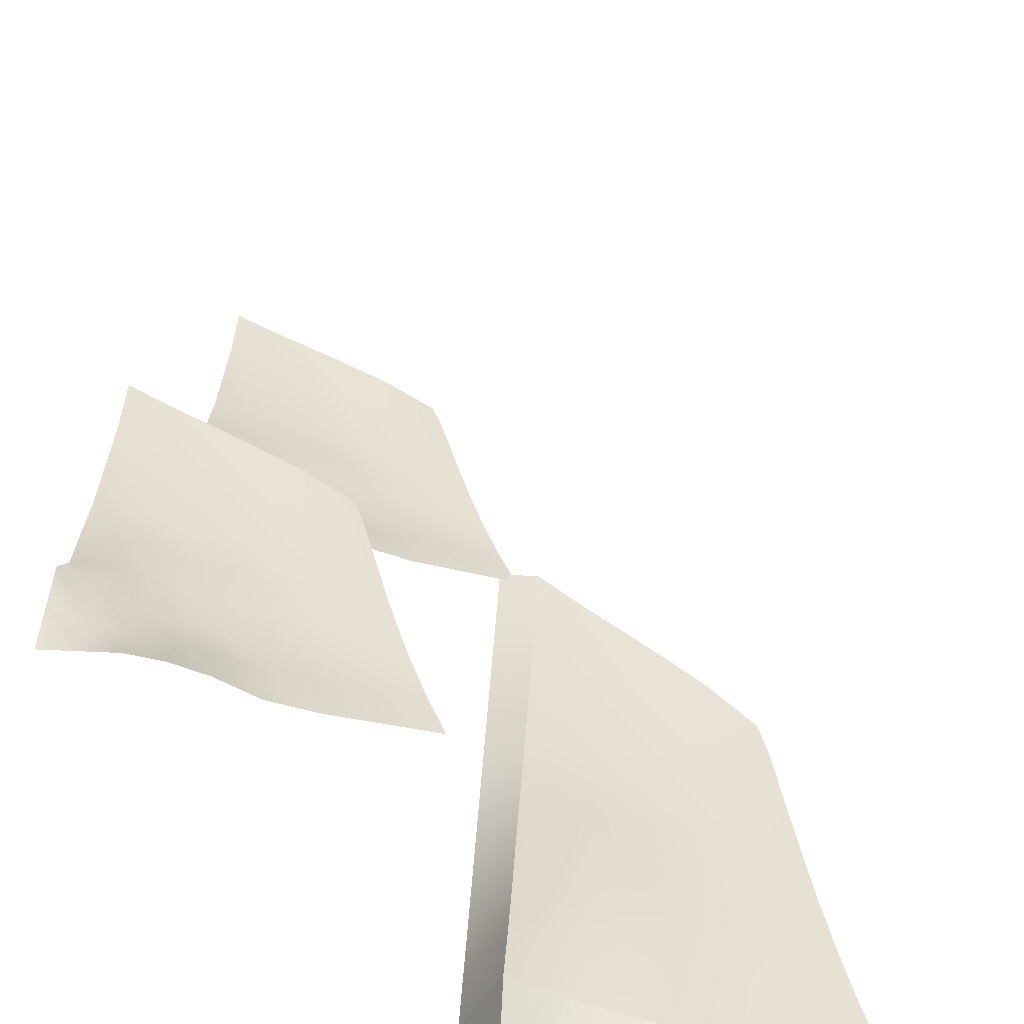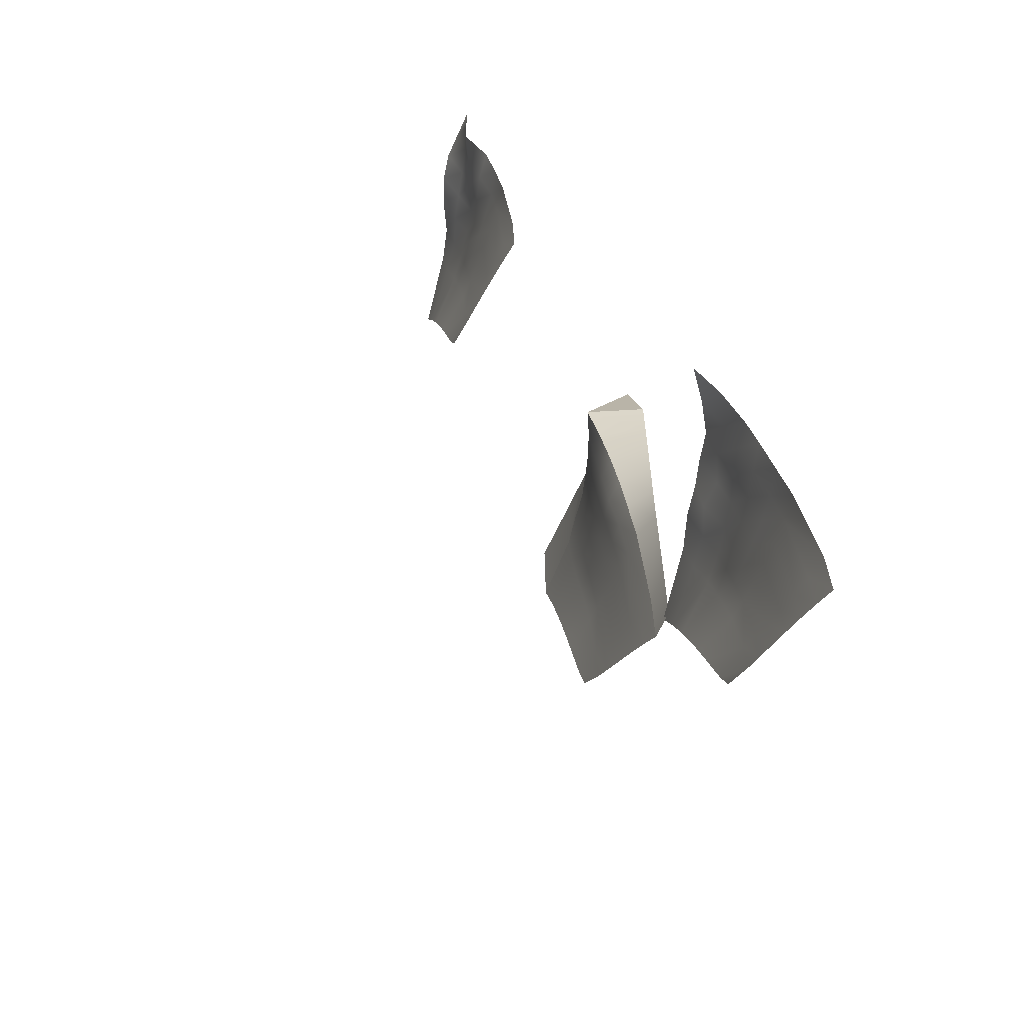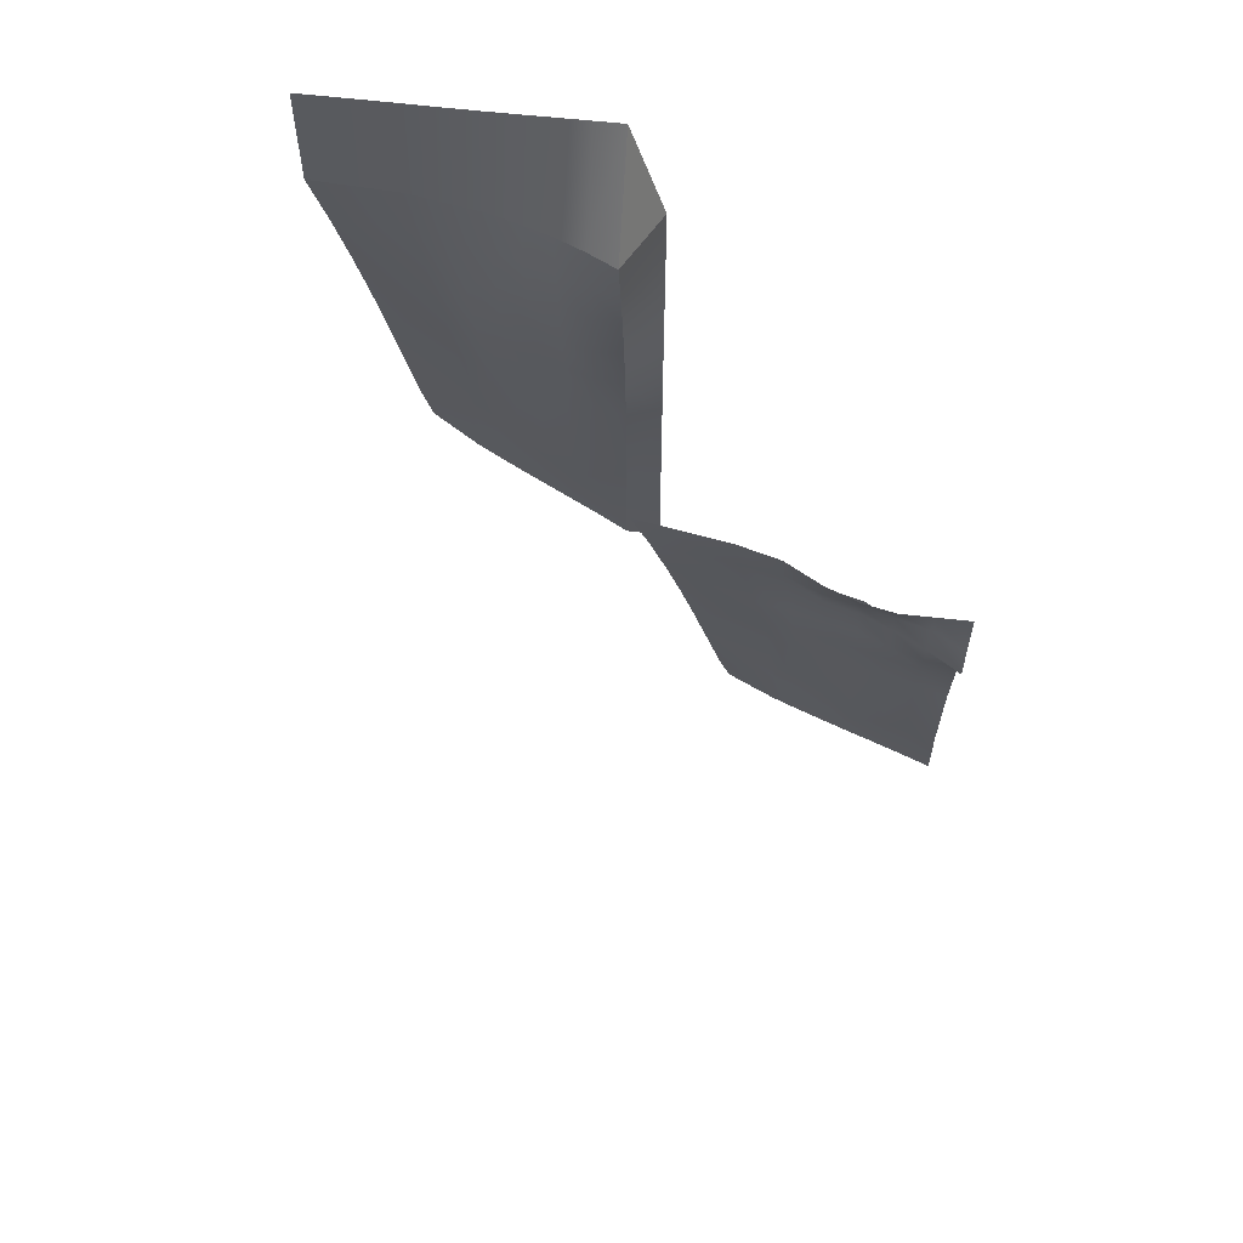
<metadata>
{"format":"obj","ext":"obj","renderer":"f3d","projection":"perspective","resolution":1024,"background":"white","views":[{"elev":40.8,"azim":3.4,"up":"+Y"},{"elev":-60.5,"azim":-113.9,"up":"+Z"},{"elev":59.4,"azim":-173.3,"up":"+Z"}]}
</metadata>
<code>
g Combined Mesh (root: scene) 59
v 30.69 27.92 -68.9
v 30.78 28.11 -66.23
v 29.88 28.22 -66.47
v 29 30.61 -60
v 28 30.52 -61.12
v 29 29.91 -61.27
v 29 30.61 -60
v 28 31.42 -60
v 28 30.52 -61.12
v 29.83 27.96 -69.35
v 28.95 28.34 -66.65
v 28.92 28 -69.78
v 28.92 28 -69.78
v 27.99 28.02 -70.04
v 27.99 27.98 -71.85
v 28.92 27.97 -71.27
v 28.95 28.34 -66.65
v 27.99 28.02 -70.04
v 27.98 28.58 -66.74
v 28.95 28.68 -65.22
v 27.98 28.58 -66.74
v 28.95 28.34 -66.65
v 27.98 29.03 -65.24
v 28.94 29.17 -63.93
v 27.98 29.03 -65.24
v 28.95 28.68 -65.22
v 28 29.41 -63.82
v 29.91 28.5 -65.11
v 28.95 28.68 -65.22
v 28.95 28.34 -66.65
v 29.88 28.22 -66.47
v 30.83 28.32 -64.97
v 29.91 28.5 -65.11
v 29.88 28.22 -66.47
v 30.78 28.11 -66.23
v 30.88 28.58 -63.75
v 29.91 28.5 -65.11
v 30.83 28.32 -64.97
v 29.93 28.84 -63.84
v 29.93 28.84 -63.84
v 28.94 29.17 -63.93
v 28.95 28.68 -65.22
v 29.91 28.5 -65.11
v 30.69 27.92 -68.9
v 29.88 28.22 -66.47
v 29.83 27.96 -69.35
v 28.95 28.34 -66.65
v 30.69 27.92 -68.9
v 29.83 27.96 -69.35
v 29.82 27.95 -70.74
v 30.68 27.92 -70.25
v 29.83 27.96 -69.35
v 28.92 27.97 -71.27
v 29.82 27.95 -70.74
v 28.92 28 -69.78
v 31.52 27.88 -68.47
v 30.69 27.92 -68.9
v 30.68 27.92 -70.25
v 31.5 27.89 -69.78
v 32.31 27.84 -68.06
v 31.52 27.88 -68.47
v 31.5 27.89 -69.78
v 32.28 27.85 -69.32
v 31.73 28.18 -64.82
v 30.83 28.32 -64.97
v 30.78 28.11 -66.23
v 31.65 28 -65.99
v 31.65 28 -65.99
v 30.69 27.92 -68.9
v 31.52 27.88 -68.47
v 30.92 28.81 -62.52
v 29.93 28.84 -63.84
v 30.88 28.58 -63.75
v 30.01 29.18 -62.39
v 31.01 29.16 -61.27
v 30.01 29.18 -62.39
v 30.92 28.81 -62.52
v 30.01 29.66 -61.27
v 31.01 29.69 -60
v 30.01 29.66 -61.27
v 31.01 29.16 -61.27
v 30.01 29.95 -60
v 32.01 29.37 -60
v 31.01 29.69 -60
v 31.01 29.16 -61.27
v 32.01 29.16 -61.27
v 32.01 29.16 -61.27
v 31.01 29.16 -61.27
v 30.92 28.81 -62.52
v 31.88 28.53 -62.47
v 33.08 28.64 -61.22
v 32.01 29.16 -61.27
v 31.88 28.53 -62.47
v 32.94 28.26 -62.42
v 31.88 28.53 -62.47
v 30.92 28.81 -62.52
v 30.88 28.58 -63.75
v 31.8 28.42 -63.65
v 32.94 28.26 -62.42
v 31.88 28.53 -62.47
v 31.8 28.42 -63.65
v 32.77 28.16 -63.57
v 32.77 28.16 -63.57
v 31.8 28.42 -63.65
v 31.73 28.18 -64.82
v 32.62 28.02 -64.68
v 31.8 28.42 -63.65
v 30.88 28.58 -63.75
v 30.83 28.32 -64.97
v 31.73 28.18 -64.82
v 30.01 29.95 -60
v 29 29.91 -61.27
v 30.01 29.66 -61.27
v 29 29.91 -61.27
v 28 30.52 -61.12
v 28 29.77 -62.71
v 29 29.53 -62.55
v 30.01 29.66 -61.27
v 29 29.91 -61.27
v 29 29.53 -62.55
v 30.01 29.18 -62.39
v 34.31 28.4 -61.2
v 33.08 28.64 -61.22
v 32.94 28.26 -62.42
v 34.07 28.06 -62.37
v 34.43 28.63 -59.98
v 33.08 28.64 -61.22
v 34.31 28.4 -61.2
v 33.16 29.1 -59.96
v 37.36 27.98 -59.98
v 34.43 28.63 -59.98
v 34.31 28.4 -61.2
v 36.79 27.96 -61.18
v 36.79 27.96 -61.18
v 34.31 28.4 -61.2
v 34.07 28.06 -62.37
v 36.32 27.94 -62.33
v 36.32 27.94 -62.33
v 34.07 28.06 -62.37
v 33.8 27.98 -63.49
v 35.91 27.91 -63.42
v 35.91 27.91 -63.42
v 33.8 27.98 -63.49
v 33.56 27.9 -64.56
v 35.55 27.88 -64.45
v 35.55 27.88 -64.45
v 33.56 27.9 -64.56
v 33.37 27.84 -65.59
v 35.24 27.84 -65.41
v 35.24 27.84 -65.41
v 33.37 27.84 -65.59
v 33.06 27.8 -67.67
v 34.69 27.76 -67.14
v 34.69 27.76 -67.14
v 33.06 27.8 -67.67
v 33.02 27.81 -68.88
v 34.38 27.72 -67.92
v 33.06 27.8 -67.67
v 32.5 27.9 -65.78
v 32.31 27.84 -68.06
v 33.56 27.9 -64.56
v 32.5 27.9 -65.78
v 33.37 27.84 -65.59
v 32.62 28.02 -64.68
v 33.8 27.98 -63.49
v 32.62 28.02 -64.68
v 33.56 27.9 -64.56
v 32.77 28.16 -63.57
v 32.62 28.02 -64.68
v 31.65 28 -65.99
v 32.5 27.9 -65.78
v 31.73 28.18 -64.82
v 33.06 27.8 -67.67
v 32.31 27.84 -68.06
v 32.28 27.85 -69.32
v 33.02 27.81 -68.88
v 32.5 27.9 -65.78
v 31.65 28 -65.99
v 31.52 27.88 -68.47
v 34.07 28.06 -62.37
v 32.94 28.26 -62.42
v 32.77 28.16 -63.57
v 33.8 27.98 -63.49
v 33.16 29.1 -59.96
v 32.01 29.37 -60
v 32.01 29.16 -61.27
v 33.08 28.64 -61.22
v 29 29.53 -62.55
v 28 29.77 -62.71
v 28 29.41 -63.82
v 28.94 29.17 -63.93
v 30.01 29.18 -62.39
v 29 29.53 -62.55
v 28.94 29.17 -63.93
v 29.93 28.84 -63.84
v 30.52 37.94 -52.75
v 30.6 38.08 -50.13
v 29.76 38.17 -50.36
v 28.94 40 -44
v 28 40 -45.53
v 28.94 39.62 -45.25
v 28.94 40 -44
v 28 40 -44
v 28 40 -45.53
v 29.71 37.97 -53.19
v 28.89 38.25 -50.54
v 28.87 38 -53.61
v 28.87 38 -53.61
v 27.99 38.01 -53.87
v 27.99 37.99 -55.65
v 28.86 37.98 -55.08
v 28.89 38.25 -50.54
v 27.99 38.01 -53.87
v 27.99 38.43 -50.63
v 28.89 38.51 -49.14
v 27.99 38.43 -50.63
v 28.89 38.25 -50.54
v 27.98 38.76 -49.16
v 28.88 39.01 -47.87
v 27.98 38.76 -49.16
v 28.89 38.51 -49.14
v 28 39.12 -47.76
v 29.79 38.37 -49.03
v 28.89 38.51 -49.14
v 28.89 38.25 -50.54
v 29.76 38.17 -50.36
v 30.66 38.24 -48.88
v 29.79 38.37 -49.03
v 29.76 38.17 -50.36
v 30.6 38.08 -50.13
v 30.7 38.43 -47.69
v 29.79 38.37 -49.03
v 30.66 38.24 -48.88
v 29.81 38.74 -47.78
v 29.81 38.74 -47.78
v 28.88 39.01 -47.87
v 28.89 38.51 -49.14
v 29.79 38.37 -49.03
v 30.52 37.94 -52.75
v 29.76 38.17 -50.36
v 29.71 37.97 -53.19
v 28.89 38.25 -50.54
v 30.52 37.94 -52.75
v 29.71 37.97 -53.19
v 29.71 37.96 -54.56
v 30.52 37.94 -54.08
v 29.71 37.97 -53.19
v 28.86 37.98 -55.08
v 29.71 37.96 -54.56
v 28.87 38 -53.61
v 31.3 37.91 -52.33
v 30.52 37.94 -52.75
v 30.52 37.94 -54.08
v 31.29 37.92 -53.61
v 32.04 37.88 -51.92
v 31.3 37.91 -52.33
v 31.29 37.92 -53.61
v 32.02 37.89 -53.17
v 31.5 38.13 -48.74
v 30.66 38.24 -48.88
v 30.6 38.08 -50.13
v 31.42 38 -49.89
v 31.42 38 -49.89
v 30.52 37.94 -52.75
v 31.3 37.91 -52.33
v 30.74 38.6 -46.48
v 29.81 38.74 -47.78
v 30.7 38.43 -47.69
v 29.88 39.06 -46.35
v 30.82 39.12 -45.25
v 29.88 39.06 -46.35
v 30.74 38.6 -46.48
v 29.88 39.37 -45.25
v 30.82 39.79 -44
v 29.88 39.37 -45.25
v 30.82 39.12 -45.25
v 29.88 40 -44
v 31.76 39.41 -44
v 30.82 39.79 -44
v 30.82 39.12 -45.25
v 31.76 38.87 -45.25
v 31.76 38.87 -45.25
v 30.82 39.12 -45.25
v 30.74 38.6 -46.48
v 31.64 38.39 -46.43
v 32.77 38.47 -45.2
v 31.76 38.87 -45.25
v 31.64 38.39 -46.43
v 32.63 38.2 -46.38
v 31.64 38.39 -46.43
v 30.74 38.6 -46.48
v 30.7 38.43 -47.69
v 31.56 38.31 -47.59
v 32.63 38.2 -46.38
v 31.64 38.39 -46.43
v 31.56 38.31 -47.59
v 32.47 38.12 -47.51
v 32.47 38.12 -47.51
v 31.56 38.31 -47.59
v 31.5 38.13 -48.74
v 32.34 38.02 -48.61
v 31.56 38.31 -47.59
v 30.7 38.43 -47.69
v 30.66 38.24 -48.88
v 31.5 38.13 -48.74
v 29.88 40 -44
v 28.94 39.62 -45.25
v 29.88 39.37 -45.25
v 28.94 39.62 -45.25
v 28 40 -46.66
v 28.94 39.48 -46.51
v 29.88 39.37 -45.25
v 28.94 39.62 -45.25
v 28.94 39.48 -46.51
v 29.88 39.06 -46.35
v 33.91 38.3 -45.18
v 32.77 38.47 -45.2
v 32.63 38.2 -46.38
v 33.69 38.05 -46.34
v 34.03 38.46 -43.98
v 32.77 38.47 -45.2
v 33.91 38.3 -45.18
v 32.84 38.81 -43.96
v 36.78 37.98 -43.98
v 34.03 38.46 -43.98
v 33.91 38.3 -45.18
v 36.25 37.97 -45.16
v 36.25 37.97 -45.16
v 33.91 38.3 -45.18
v 33.69 38.05 -46.34
v 35.8 37.95 -46.29
v 35.8 37.95 -46.29
v 33.69 38.05 -46.34
v 33.44 37.99 -47.43
v 35.42 37.93 -47.37
v 35.42 37.93 -47.37
v 33.44 37.99 -47.43
v 33.21 37.93 -48.48
v 35.08 37.91 -48.37
v 35.08 37.91 -48.37
v 33.21 37.93 -48.48
v 33.03 37.88 -49.5
v 34.79 37.88 -49.32
v 34.79 37.88 -49.32
v 33.03 37.88 -49.5
v 32.75 37.85 -51.55
v 34.28 37.82 -51.02
v 34.28 37.82 -51.02
v 32.75 37.85 -51.55
v 32.71 37.86 -52.74
v 33.98 37.79 -51.79
v 32.75 37.85 -51.55
v 32.22 37.93 -49.68
v 32.04 37.88 -51.92
v 33.21 37.93 -48.48
v 32.22 37.93 -49.68
v 33.03 37.88 -49.5
v 32.34 38.02 -48.61
v 33.44 37.99 -47.43
v 32.34 38.02 -48.61
v 33.21 37.93 -48.48
v 32.47 38.12 -47.51
v 32.34 38.02 -48.61
v 31.42 38 -49.89
v 32.22 37.93 -49.68
v 31.5 38.13 -48.74
v 32.75 37.85 -51.55
v 32.04 37.88 -51.92
v 32.02 37.89 -53.17
v 32.71 37.86 -52.74
v 32.22 37.93 -49.68
v 31.42 38 -49.89
v 31.3 37.91 -52.33
v 33.69 38.05 -46.34
v 32.63 38.2 -46.38
v 32.47 38.12 -47.51
v 33.44 37.99 -47.43
v 32.84 38.81 -43.96
v 31.76 39.41 -44
v 31.76 38.87 -45.25
v 32.77 38.47 -45.2
v 28.94 39.48 -46.51
v 28 40 -46.66
v 28 39.12 -47.76
v 28.88 39.01 -47.87
v 29.88 39.06 -46.35
v 28.94 39.48 -46.51
v 28.88 39.01 -47.87
v 29.81 38.74 -47.78
v 44.42 27.81 -53.8
v 42.81 27.85 -56.18
v 44.11 27.78 -54.86
v 42.86 27.84 -54.52
v 44.95 27.87 -51.42
v 42.11 27.88 -56.79
v 43.15 27.88 -51.67
v 45.24 27.9 -50.1
v 42.13 27.87 -55.05
v 41.36 27.91 -57.41
v 43.33 27.93 -50.25
v 45.58 27.93 -48.7
v 42.32 27.92 -51.92
v 41.37 27.9 -55.61
v 40.57 27.94 -58.05
v 43.56 27.99 -48.79
v 45.98 27.95 -47.2
v 42.43 28.02 -50.42
v 40.58 27.93 -56.21
v 39.74 27.96 -58.73
v 41.5 28 -52.22
v 43.82 28.05 -47.26
v 46.43 27.97 -45.62
v 42.57 28.12 -48.9
v 41.58 28.14 -50.61
v 44.05 28.11 -45.64
v 46.98 27.98 -43.97
v 44.17 28.14 -43.97
v 42.73 28.21 -47.32
v 42.87 28.3 -45.67
v 42.95 28.38 -43.94
v 41.64 28.33 -49.01
v 40.66 28.08 -52.55
v 41.8 28.51 -45.71
v 41.84 28.58 -43.96
v 41.72 28.42 -47.39
v 40.72 28.25 -50.81
v 39.8 28.17 -52.87
v 40.83 28.79 -45.73
v 40.85 28.88 -43.96
v 40.76 28.46 -49.14
v 40.8 28.63 -47.46
v 39.88 29.1 -45.75
v 39.89 29.2 -43.98
v 39.83 28.39 -51.02
v 39.75 27.97 -56.82
v 38.88 27.97 -59.45
v 39.87 28.92 -47.28
v 39.85 28.66 -49.27
v 38.94 29.42 -45.76
v 38.94 29.61 -44
v 38.91 28.26 -53.13
v 38.88 28 -57.41
v 37.99 27.99 -60.25
v 37.99 28.02 -57.77
v 37.99 28.33 -53.25
v 38.91 28.54 -51.16
v 37.98 28.61 -51.19
v 38.9 28.92 -49.39
v 37.98 28.88 -49.32
v 38.93 29.12 -47.55
v 37.99 29.19 -47.53
v 38 29.6 -45.76
v 38 30.09 -44
v 38 28 -40.55
v 36.91 28 -44
v 38 30.09 -44
v 46.98 27.98 -43.97
v 46.98 28 -40.51
v 44.16 28.01 -40.52
v 44.17 28.14 -43.97
v 42.93 28.02 -40.53
v 42.95 28.38 -43.94
v 41.81 28.02 -40.54
v 41.84 28.58 -43.96
v 40.82 28.02 -40.54
v 40.85 28.88 -43.96
v 39.88 28.01 -40.54
v 39.89 29.2 -43.98
v 38.94 28.01 -40.54
v 38.94 29.61 -44
v 38 28 -40.55
v 38 30.09 -44
v 38 30.09 -44
v 36.91 28 -44
v 36.91 28 -45.76
v 38 29.6 -45.76
v 36.91 28 -47.52
v 37.99 29.19 -47.53
v 36.91 28 -49.28
v 37.98 28.88 -49.32
v 36.91 28.01 -51.19
v 37.98 28.61 -51.19
v 37.98 28.61 -51.19
v 36.91 28.01 -51.19
v 36.91 28.01 -53.25
v 37.99 28.33 -53.25
v 37.99 28.02 -57.77
v 36.9 28 -57.77
v 36.9 28 -60.25
v 37.99 27.99 -60.25
g Combined Mesh (root: scene) 59_0
f 3 2 1
f 6 5 4
f 9 8 7
f 12 11 10
f 15 14 13
f 16 15 13
f 12 18 17
f 18 19 17
f 22 21 20
f 21 23 20
f 26 25 24
f 25 27 24
f 30 29 28
f 31 30 28
f 34 33 32
f 35 34 32
f 38 37 36
f 37 39 36
f 42 41 40
f 43 42 40
f 46 45 44
f 47 45 46
f 50 49 48
f 51 50 48
f 54 53 52
f 53 55 52
f 58 57 56
f 59 58 56
f 62 61 60
f 63 62 60
f 66 65 64
f 67 66 64
f 69 2 68
f 70 69 68
f 73 72 71
f 72 74 71
f 77 76 75
f 76 78 75
f 81 80 79
f 80 82 79
f 85 84 83
f 86 85 83
f 89 88 87
f 90 89 87
f 93 92 91
f 94 93 91
f 97 96 95
f 98 97 95
f 101 100 99
f 102 101 99
f 105 104 103
f 106 105 103
f 109 108 107
f 110 109 107
f 113 112 111
f 112 4 111
f 116 115 114
f 117 116 114
f 120 119 118
f 121 120 118
f 124 123 122
f 125 124 122
f 128 127 126
f 127 129 126
f 132 131 130
f 133 132 130
f 136 135 134
f 137 136 134
f 140 139 138
f 141 140 138
f 144 143 142
f 145 144 142
f 148 147 146
f 149 148 146
f 152 151 150
f 153 152 150
f 156 155 154
f 157 156 154
f 159 151 158
f 160 159 158
f 163 162 161
f 162 164 161
f 167 166 165
f 166 168 165
f 171 170 169
f 170 172 169
f 175 174 173
f 176 175 173
f 179 178 177
f 160 179 177
f 182 181 180
f 183 182 180
f 186 185 184
f 187 186 184
f 190 189 188
f 191 190 188
f 194 193 192
f 195 194 192
g Combined Mesh (root: scene) 59_1
g Combined Mesh (root: scene) 59_2
f 198 197 196
f 201 200 199
f 204 203 202
f 207 206 205
f 210 209 208
f 211 210 208
f 207 213 212
f 213 214 212
f 217 216 215
f 216 218 215
f 221 220 219
f 220 222 219
f 225 224 223
f 226 225 223
f 229 228 227
f 230 229 227
f 233 232 231
f 232 234 231
f 237 236 235
f 238 237 235
f 241 240 239
f 242 240 241
f 245 244 243
f 246 245 243
f 249 248 247
f 248 250 247
f 253 252 251
f 254 253 251
f 257 256 255
f 258 257 255
f 261 260 259
f 262 261 259
f 264 197 263
f 265 264 263
f 268 267 266
f 267 269 266
f 272 271 270
f 271 273 270
f 276 275 274
f 275 277 274
f 280 279 278
f 281 280 278
f 284 283 282
f 285 284 282
f 288 287 286
f 289 288 286
f 292 291 290
f 293 292 290
f 296 295 294
f 297 296 294
f 300 299 298
f 301 300 298
f 304 303 302
f 305 304 302
f 308 307 306
f 307 199 306
f 310 204 309
f 311 310 309
f 314 313 312
f 315 314 312
f 318 317 316
f 319 318 316
f 322 321 320
f 321 323 320
f 326 325 324
f 327 326 324
f 330 329 328
f 331 330 328
f 334 333 332
f 335 334 332
f 338 337 336
f 339 338 336
f 342 341 340
f 343 342 340
f 346 345 344
f 347 346 344
f 350 349 348
f 351 350 348
f 353 345 352
f 354 353 352
f 357 356 355
f 356 358 355
f 361 360 359
f 360 362 359
f 365 364 363
f 364 366 363
f 369 368 367
f 370 369 367
f 373 372 371
f 354 373 371
f 376 375 374
f 377 376 374
f 380 379 378
f 381 380 378
f 384 383 382
f 385 384 382
f 388 387 386
f 389 388 386
g Combined Mesh (root: scene) 59_3
g Combined Mesh (root: scene) 59_4
f 392 391 390
f 391 393 390
f 390 393 394
f 391 395 393
f 393 396 394
f 394 396 397
f 395 398 393
f 395 399 398
f 396 400 397
f 397 400 401
f 402 396 393
f 398 402 393
f 396 402 400
f 399 403 398
f 398 403 402
f 399 404 403
f 400 405 401
f 401 405 406
f 402 407 400
f 400 407 405
f 404 408 403
f 404 409 408
f 403 410 402
f 402 410 407
f 403 408 410
f 405 411 406
f 406 411 412
f 407 413 405
f 405 413 411
f 410 414 407
f 407 414 413
f 411 415 412
f 412 415 416
f 415 417 416
f 413 418 411
f 411 418 415
f 415 419 417
f 418 419 415
f 419 420 417
f 413 421 418
f 414 421 413
f 410 422 414
f 408 422 410
f 419 423 420
f 423 424 420
f 418 425 419
f 421 425 418
f 425 423 419
f 422 426 414
f 414 426 421
f 427 422 408
f 422 427 426
f 423 428 424
f 428 429 424
f 421 430 425
f 426 430 421
f 425 431 423
f 431 428 423
f 430 431 425
f 428 432 429
f 432 433 429
f 426 434 430
f 427 434 426
f 435 427 408
f 409 435 408
f 409 436 435
f 431 437 428
f 437 432 428
f 430 438 431
f 434 438 430
f 438 437 431
f 432 439 433
f 439 440 433
f 427 441 434
f 441 427 435
f 436 442 435
f 442 441 435
f 436 443 442
f 443 444 442
f 442 444 441
f 444 445 441
f 441 446 434
f 441 445 446
f 434 446 438
f 445 447 446
f 446 448 438
f 446 447 448
f 438 448 437
f 447 449 448
f 448 450 437
f 448 449 450
f 437 450 432
f 449 451 450
f 450 439 432
f 450 451 439
f 451 452 439
f 439 452 440
f 452 453 440
g Combined Mesh (root: scene) 59_5
f 456 455 454
f 459 458 457
f 460 459 457
f 461 459 460
f 462 461 460
f 463 461 462
f 464 463 462
f 465 463 464
f 466 465 464
f 467 465 466
f 468 467 466
f 469 467 468
f 470 469 468
f 471 469 470
f 472 471 470
f 475 474 473
f 476 475 473
f 477 475 476
f 478 477 476
f 479 477 478
f 480 479 478
f 481 479 480
f 482 481 480
f 485 484 483
f 486 485 483
f 485 486 487
f 488 485 487
f 489 488 487
f 490 489 487

</code>
